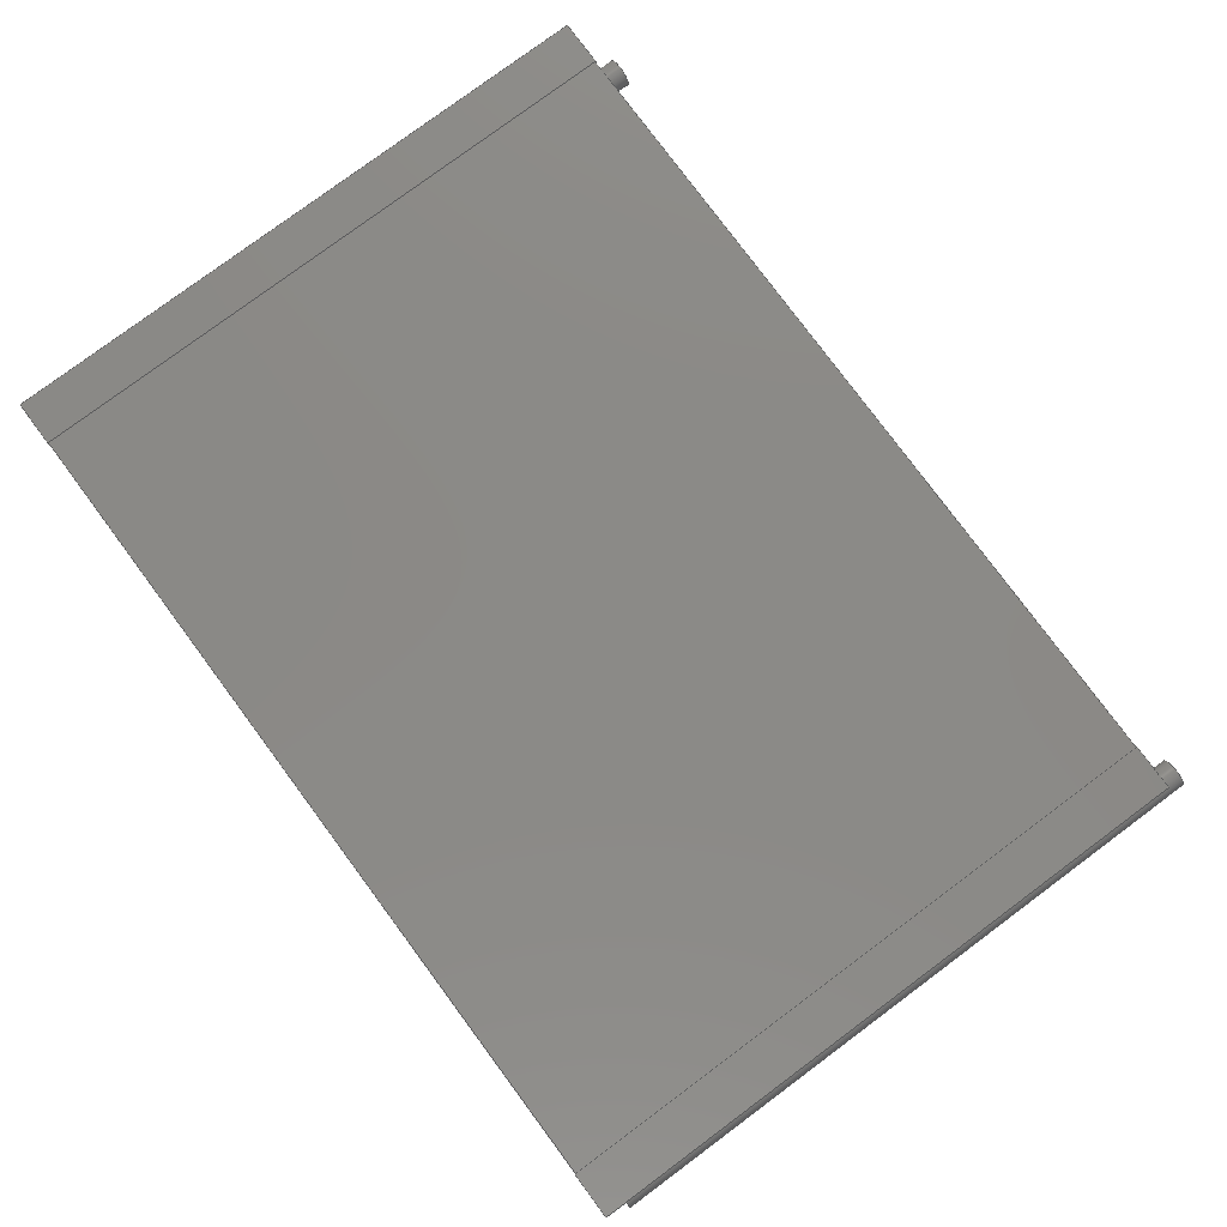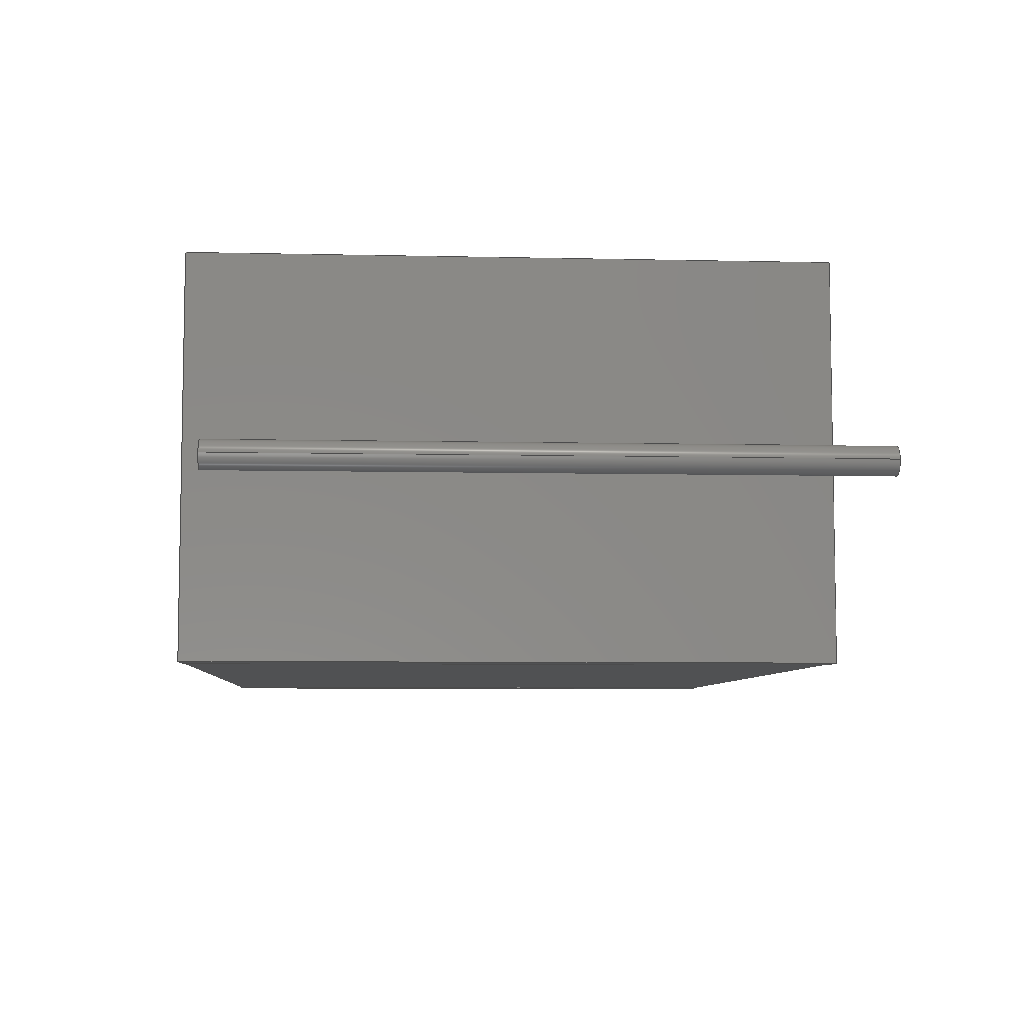
<metadata>
{"format":"step","ext":"step","renderer":"f3d","projection":"perspective","resolution":1024,"background":"white","views":[{"elev":79.2,"azim":53.4,"up":"+Y"},{"elev":-6.6,"azim":86.2,"up":"+Y"}]}
</metadata>
<code>
ISO-10303-21;
DATA;
#1=APPLICATION_PROTOCOL_DEFINITION('committee draft','automotive_design',1997,#2);
#2=APPLICATION_CONTEXT('core data for automotive mechanical design processes');
#3=SHAPE_DEFINITION_REPRESENTATION(#4,#10);
#4=PRODUCT_DEFINITION_SHAPE('','',#5);
#5=PRODUCT_DEFINITION('design','',#6,#9);
#6=PRODUCT_DEFINITION_FORMATION('','',#7);
#7=PRODUCT('C_Rect_L290mm_W119mm_P2750mm_MKT','C_Rect_L290mm_W119mm_P2750mm_MKT','',(#8));
#8=MECHANICAL_CONTEXT('',#2,'mechanical');
#9=PRODUCT_DEFINITION_CONTEXT('part definition',#2,'design');
#10=ADVANCED_BREP_SHAPE_REPRESENTATION('',(#11,#15),#411);
#11=AXIS2_PLACEMENT_3D('',#12,#13,#14);
#12=CARTESIAN_POINT('',(0,0,0));
#13=DIRECTION('',(0,0,1));
#14=DIRECTION('',(1,0,-0));
#15=MANIFOLD_SOLID_BREP('',#16);
#16=CLOSED_SHELL('',(#17,#31,#70,#100,#124,#131,#144,#180,#190,#197,#215,#229,#243,#253,#282,#301,#314,#340,#349,#370,#396,#405));
#17=ADVANCED_FACE('',(#18),#28,.F.);
#18=FACE_BOUND('',#19,.F.);
#19=EDGE_LOOP('',(#20));
#20=ORIENTED_EDGE('',*,*,#21,.T.);
#21=EDGE_CURVE('',#22,#22,#24,.T.);
#22=VERTEX_POINT('',#23);
#23=CARTESIAN_POINT('',(0.45,0,-1.9));
#24=CIRCLE('',#25,0.45);
#25=AXIS2_PLACEMENT_3D('',#26,#13,#27);
#26=CARTESIAN_POINT('',(0,0,-1.9));
#27=DIRECTION('',(1,0,0));
#28=PLANE('',#29);
#29=AXIS2_PLACEMENT_3D('',#30,#13,#27);
#30=CARTESIAN_POINT('',(-3.553e-15,2.911e-17,-1.9));
#31=ADVANCED_FACE('',(#32),#69,.T.);
#32=FACE_BOUND('',#33,.T.);
#33=EDGE_LOOP('',(#34,#42,#20,#48,#49,#53,#59,#66));
#34=ORIENTED_EDGE('',*,*,#35,.F.);
#35=EDGE_CURVE('',#36,#38,#40,.T.);
#36=VERTEX_POINT('',#37);
#37=CARTESIAN_POINT('',(0.45,0,0));
#38=VERTEX_POINT('',#39);
#39=CARTESIAN_POINT('',(0,0.45,0));
#40=CIRCLE('',#41,0.45);
#41=AXIS2_PLACEMENT_3D('',#12,#13,#27);
#42=ORIENTED_EDGE('',*,*,#43,.T.);
#43=EDGE_CURVE('',#36,#22,#44,.T.);
#44=LINE('',#45,#46);
#45=CARTESIAN_POINT('',(0.45,0,18.5));
#46=VECTOR('',#47,1);
#47=DIRECTION('',(-0,-0,-1));
#48=ORIENTED_EDGE('',*,*,#43,.F.);
#49=ORIENTED_EDGE('',*,*,#50,.F.);
#50=EDGE_CURVE('',#51,#36,#40,.T.);
#51=VERTEX_POINT('',#52);
#52=CARTESIAN_POINT('',(0,-0.45,0));
#53=ORIENTED_EDGE('',*,*,#54,.T.);
#54=EDGE_CURVE('',#51,#55,#57,.T.);
#55=VERTEX_POINT('',#56);
#56=CARTESIAN_POINT('',(0,-0.45,18.5));
#57=LINE('',#56,#58);
#58=VECTOR('',#13,1);
#59=ORIENTED_EDGE('',*,*,#60,.F.);
#60=EDGE_CURVE('',#61,#55,#63,.T.);
#61=VERTEX_POINT('',#62);
#62=CARTESIAN_POINT('',(0,0.45,18.5));
#63=CIRCLE('',#64,0.45);
#64=AXIS2_PLACEMENT_3D('',#65,#13,#27);
#65=CARTESIAN_POINT('',(0,0,18.5));
#66=ORIENTED_EDGE('',*,*,#67,.F.);
#67=EDGE_CURVE('',#38,#61,#68,.T.);
#68=LINE('',#62,#58);
#69=CYLINDRICAL_SURFACE('',#64,0.45);
#70=ADVANCED_FACE('',(#71),#98,.F.);
#71=FACE_BOUND('',#72,.F.);
#72=EDGE_LOOP('',(#73,#80,#86,#91,#96,#34,#49));
#73=ORIENTED_EDGE('',*,*,#74,.F.);
#74=EDGE_CURVE('',#75,#51,#77,.T.);
#75=VERTEX_POINT('',#76);
#76=CARTESIAN_POINT('',(0,-5.95,0));
#77=LINE('',#76,#78);
#78=VECTOR('',#79,1);
#79=DIRECTION('',(0,1,0));
#80=ORIENTED_EDGE('',*,*,#81,.T.);
#81=EDGE_CURVE('',#75,#82,#84,.T.);
#82=VERTEX_POINT('',#83);
#83=CARTESIAN_POINT('',(1.375,-5.95,0));
#84=LINE('',#76,#85);
#85=VECTOR('',#27,1);
#86=ORIENTED_EDGE('',*,*,#87,.T.);
#87=EDGE_CURVE('',#82,#88,#90,.T.);
#88=VERTEX_POINT('',#89);
#89=CARTESIAN_POINT('',(1.375,5.95,0));
#90=LINE('',#83,#78);
#91=ORIENTED_EDGE('',*,*,#92,.F.);
#92=EDGE_CURVE('',#93,#88,#95,.T.);
#93=VERTEX_POINT('',#94);
#94=CARTESIAN_POINT('',(0,5.95,0));
#95=LINE('',#94,#85);
#96=ORIENTED_EDGE('',*,*,#97,.F.);
#97=EDGE_CURVE('',#38,#93,#77,.T.);
#98=PLANE('',#99);
#99=AXIS2_PLACEMENT_3D('',#76,#13,#27);
#100=ADVANCED_FACE('',(#101),#122,.F.);
#101=FACE_BOUND('',#102,.F.);
#102=EDGE_LOOP('',(#103,#110,#113,#53,#114,#66,#118,#119));
#103=ORIENTED_EDGE('',*,*,#104,.F.);
#104=EDGE_CURVE('',#105,#107,#109,.T.);
#105=VERTEX_POINT('',#106);
#106=CARTESIAN_POINT('',(0,-5.95,19));
#107=VERTEX_POINT('',#108);
#108=CARTESIAN_POINT('',(0,5.95,19));
#109=LINE('',#106,#78);
#110=ORIENTED_EDGE('',*,*,#111,.F.);
#111=EDGE_CURVE('',#75,#105,#112,.T.);
#112=LINE('',#76,#58);
#113=ORIENTED_EDGE('',*,*,#74,.T.);
#114=ORIENTED_EDGE('',*,*,#115,.T.);
#115=EDGE_CURVE('',#55,#61,#116,.T.);
#116=LINE('',#117,#78);
#117=CARTESIAN_POINT('',(0,-2.975,18.5));
#118=ORIENTED_EDGE('',*,*,#97,.T.);
#119=ORIENTED_EDGE('',*,*,#120,.T.);
#120=EDGE_CURVE('',#93,#107,#121,.T.);
#121=LINE('',#94,#58);
#122=PLANE('',#123);
#123=AXIS2_PLACEMENT_3D('',#76,#27,#13);
#124=ADVANCED_FACE('',(#125),#128,.T.);
#125=FACE_BOUND('',#126,.T.);
#126=EDGE_LOOP('',(#114,#127));
#127=ORIENTED_EDGE('',*,*,#60,.T.);
#128=PLANE('',#129);
#129=AXIS2_PLACEMENT_3D('',#130,#13,#27);
#130=CARTESIAN_POINT('',(-3.553e-15,2.911e-17,18.5));
#131=ADVANCED_FACE('',(#132),#142,.T.);
#132=FACE_BOUND('',#133,.T.);
#133=EDGE_LOOP('',(#91,#119,#134,#139));
#134=ORIENTED_EDGE('',*,*,#135,.T.);
#135=EDGE_CURVE('',#107,#136,#138,.T.);
#136=VERTEX_POINT('',#137);
#137=CARTESIAN_POINT('',(1.375,5.95,19));
#138=LINE('',#108,#85);
#139=ORIENTED_EDGE('',*,*,#140,.F.);
#140=EDGE_CURVE('',#88,#136,#141,.T.);
#141=LINE('',#89,#58);
#142=PLANE('',#143);
#143=AXIS2_PLACEMENT_3D('',#94,#79,#13);
#144=ADVANCED_FACE('',(#145,#156),#178,.T.);
#145=FACE_BOUND('',#146,.T.);
#146=EDGE_LOOP('',(#147,#86,#152,#153));
#147=ORIENTED_EDGE('',*,*,#148,.F.);
#148=EDGE_CURVE('',#82,#149,#151,.T.);
#149=VERTEX_POINT('',#150);
#150=CARTESIAN_POINT('',(1.375,-5.95,19));
#151=LINE('',#83,#58);
#152=ORIENTED_EDGE('',*,*,#140,.T.);
#153=ORIENTED_EDGE('',*,*,#154,.F.);
#154=EDGE_CURVE('',#149,#136,#155,.T.);
#155=LINE('',#150,#78);
#156=FACE_BOUND('',#157,.T.);
#157=EDGE_LOOP('',(#158,#165,#170,#175));
#158=ORIENTED_EDGE('',*,*,#159,.T.);
#159=EDGE_CURVE('',#160,#162,#164,.T.);
#160=VERTEX_POINT('',#161);
#161=CARTESIAN_POINT('',(1.375,-5.93,0.02));
#162=VERTEX_POINT('',#163);
#163=CARTESIAN_POINT('',(1.375,-5.93,18.98));
#164=LINE('',#161,#58);
#165=ORIENTED_EDGE('',*,*,#166,.T.);
#166=EDGE_CURVE('',#162,#167,#169,.T.);
#167=VERTEX_POINT('',#168);
#168=CARTESIAN_POINT('',(1.375,5.93,18.98));
#169=LINE('',#163,#78);
#170=ORIENTED_EDGE('',*,*,#171,.F.);
#171=EDGE_CURVE('',#172,#167,#174,.T.);
#172=VERTEX_POINT('',#173);
#173=CARTESIAN_POINT('',(1.375,5.93,0.02));
#174=LINE('',#173,#58);
#175=ORIENTED_EDGE('',*,*,#176,.F.);
#176=EDGE_CURVE('',#160,#172,#177,.T.);
#177=LINE('',#161,#78);
#178=PLANE('',#179);
#179=AXIS2_PLACEMENT_3D('',#83,#27,#13);
#180=ADVANCED_FACE('',(#181),#188,.F.);
#181=FACE_BOUND('',#182,.F.);
#182=EDGE_LOOP('',(#183,#184,#185,#147));
#183=ORIENTED_EDGE('',*,*,#81,.F.);
#184=ORIENTED_EDGE('',*,*,#111,.T.);
#185=ORIENTED_EDGE('',*,*,#186,.T.);
#186=EDGE_CURVE('',#105,#149,#187,.T.);
#187=LINE('',#106,#85);
#188=PLANE('',#189);
#189=AXIS2_PLACEMENT_3D('',#76,#79,#13);
#190=ADVANCED_FACE('',(#191),#195,.T.);
#191=FACE_BOUND('',#192,.T.);
#192=EDGE_LOOP('',(#103,#185,#193,#194));
#193=ORIENTED_EDGE('',*,*,#154,.T.);
#194=ORIENTED_EDGE('',*,*,#135,.F.);
#195=PLANE('',#196);
#196=AXIS2_PLACEMENT_3D('',#106,#13,#27);
#197=ADVANCED_FACE('',(#198),#213,.F.);
#198=FACE_BOUND('',#199,.F.);
#199=EDGE_LOOP('',(#200,#158,#205,#210));
#200=ORIENTED_EDGE('',*,*,#201,.F.);
#201=EDGE_CURVE('',#160,#202,#204,.T.);
#202=VERTEX_POINT('',#203);
#203=CARTESIAN_POINT('',(26.12,-5.93,0.02));
#204=LINE('',#161,#85);
#205=ORIENTED_EDGE('',*,*,#206,.T.);
#206=EDGE_CURVE('',#162,#207,#209,.T.);
#207=VERTEX_POINT('',#208);
#208=CARTESIAN_POINT('',(26.12,-5.93,18.98));
#209=LINE('',#163,#85);
#210=ORIENTED_EDGE('',*,*,#211,.F.);
#211=EDGE_CURVE('',#202,#207,#212,.T.);
#212=LINE('',#203,#58);
#213=PLANE('',#214);
#214=AXIS2_PLACEMENT_3D('',#161,#79,#13);
#215=ADVANCED_FACE('',(#216),#227,.F.);
#216=FACE_BOUND('',#217,.F.);
#217=EDGE_LOOP('',(#175,#218,#219,#224));
#218=ORIENTED_EDGE('',*,*,#201,.T.);
#219=ORIENTED_EDGE('',*,*,#220,.T.);
#220=EDGE_CURVE('',#202,#221,#223,.T.);
#221=VERTEX_POINT('',#222);
#222=CARTESIAN_POINT('',(26.12,5.93,0.02));
#223=LINE('',#203,#78);
#224=ORIENTED_EDGE('',*,*,#225,.F.);
#225=EDGE_CURVE('',#172,#221,#226,.T.);
#226=LINE('',#173,#85);
#227=PLANE('',#228);
#228=AXIS2_PLACEMENT_3D('',#161,#13,#27);
#229=ADVANCED_FACE('',(#230),#241,.T.);
#230=FACE_BOUND('',#231,.T.);
#231=EDGE_LOOP('',(#224,#232,#233,#238));
#232=ORIENTED_EDGE('',*,*,#171,.T.);
#233=ORIENTED_EDGE('',*,*,#234,.T.);
#234=EDGE_CURVE('',#167,#235,#237,.T.);
#235=VERTEX_POINT('',#236);
#236=CARTESIAN_POINT('',(26.12,5.93,18.98));
#237=LINE('',#168,#85);
#238=ORIENTED_EDGE('',*,*,#239,.F.);
#239=EDGE_CURVE('',#221,#235,#240,.T.);
#240=LINE('',#222,#58);
#241=PLANE('',#242);
#242=AXIS2_PLACEMENT_3D('',#173,#79,#13);
#243=ADVANCED_FACE('',(#244),#251,.T.);
#244=FACE_BOUND('',#245,.T.);
#245=EDGE_LOOP('',(#246,#205,#247,#250));
#246=ORIENTED_EDGE('',*,*,#166,.F.);
#247=ORIENTED_EDGE('',*,*,#248,.T.);
#248=EDGE_CURVE('',#207,#235,#249,.T.);
#249=LINE('',#208,#78);
#250=ORIENTED_EDGE('',*,*,#234,.F.);
#251=PLANE('',#252);
#252=AXIS2_PLACEMENT_3D('',#163,#13,#27);
#253=ADVANCED_FACE('',(#254,#276),#280,.F.);
#254=FACE_BOUND('',#255,.F.);
#255=EDGE_LOOP('',(#256,#263,#268,#273));
#256=ORIENTED_EDGE('',*,*,#257,.F.);
#257=EDGE_CURVE('',#258,#260,#262,.T.);
#258=VERTEX_POINT('',#259);
#259=CARTESIAN_POINT('',(26.12,-5.95,0));
#260=VERTEX_POINT('',#261);
#261=CARTESIAN_POINT('',(26.12,-5.95,19));
#262=LINE('',#259,#58);
#263=ORIENTED_EDGE('',*,*,#264,.T.);
#264=EDGE_CURVE('',#258,#265,#267,.T.);
#265=VERTEX_POINT('',#266);
#266=CARTESIAN_POINT('',(26.12,5.95,0));
#267=LINE('',#259,#78);
#268=ORIENTED_EDGE('',*,*,#269,.T.);
#269=EDGE_CURVE('',#265,#270,#272,.T.);
#270=VERTEX_POINT('',#271);
#271=CARTESIAN_POINT('',(26.12,5.95,19));
#272=LINE('',#266,#58);
#273=ORIENTED_EDGE('',*,*,#274,.F.);
#274=EDGE_CURVE('',#260,#270,#275,.T.);
#275=LINE('',#261,#78);
#276=FACE_BOUND('',#277,.F.);
#277=EDGE_LOOP('',(#278,#247,#238,#279));
#278=ORIENTED_EDGE('',*,*,#211,.T.);
#279=ORIENTED_EDGE('',*,*,#220,.F.);
#280=PLANE('',#281);
#281=AXIS2_PLACEMENT_3D('',#259,#27,#13);
#282=ADVANCED_FACE('',(#283),#299,.F.);
#283=FACE_BOUND('',#284,.F.);
#284=EDGE_LOOP('',(#285,#290,#291,#296));
#285=ORIENTED_EDGE('',*,*,#286,.F.);
#286=EDGE_CURVE('',#258,#287,#289,.T.);
#287=VERTEX_POINT('',#288);
#288=CARTESIAN_POINT('',(27.5,-5.95,0));
#289=LINE('',#259,#85);
#290=ORIENTED_EDGE('',*,*,#257,.T.);
#291=ORIENTED_EDGE('',*,*,#292,.T.);
#292=EDGE_CURVE('',#260,#293,#295,.T.);
#293=VERTEX_POINT('',#294);
#294=CARTESIAN_POINT('',(27.5,-5.95,19));
#295=LINE('',#261,#85);
#296=ORIENTED_EDGE('',*,*,#297,.F.);
#297=EDGE_CURVE('',#287,#293,#298,.T.);
#298=LINE('',#288,#58);
#299=PLANE('',#300);
#300=AXIS2_PLACEMENT_3D('',#259,#79,#13);
#301=ADVANCED_FACE('',(#302),#312,.T.);
#302=FACE_BOUND('',#303,.T.);
#303=EDGE_LOOP('',(#273,#291,#304,#309));
#304=ORIENTED_EDGE('',*,*,#305,.T.);
#305=EDGE_CURVE('',#293,#306,#308,.T.);
#306=VERTEX_POINT('',#307);
#307=CARTESIAN_POINT('',(27.5,5.95,19));
#308=LINE('',#294,#78);
#309=ORIENTED_EDGE('',*,*,#310,.F.);
#310=EDGE_CURVE('',#270,#306,#311,.T.);
#311=LINE('',#271,#85);
#312=PLANE('',#313);
#313=AXIS2_PLACEMENT_3D('',#261,#13,#27);
#314=ADVANCED_FACE('',(#315),#338,.F.);
#315=FACE_BOUND('',#316,.F.);
#316=EDGE_LOOP('',(#317,#322,#323,#324,#329,#336));
#317=ORIENTED_EDGE('',*,*,#318,.F.);
#318=EDGE_CURVE('',#265,#319,#321,.T.);
#319=VERTEX_POINT('',#320);
#320=CARTESIAN_POINT('',(27.5,5.95,0));
#321=LINE('',#266,#85);
#322=ORIENTED_EDGE('',*,*,#264,.F.);
#323=ORIENTED_EDGE('',*,*,#286,.T.);
#324=ORIENTED_EDGE('',*,*,#325,.T.);
#325=EDGE_CURVE('',#287,#326,#328,.T.);
#326=VERTEX_POINT('',#327);
#327=CARTESIAN_POINT('',(27.5,-0.45,0));
#328=LINE('',#288,#78);
#329=ORIENTED_EDGE('',*,*,#330,.F.);
#330=EDGE_CURVE('',#331,#326,#333,.T.);
#331=VERTEX_POINT('',#332);
#332=CARTESIAN_POINT('',(27.5,0.45,0));
#333=CIRCLE('',#334,0.45);
#334=AXIS2_PLACEMENT_3D('',#335,#13,#27);
#335=CARTESIAN_POINT('',(27.5,0,0));
#336=ORIENTED_EDGE('',*,*,#337,.T.);
#337=EDGE_CURVE('',#331,#319,#328,.T.);
#338=PLANE('',#339);
#339=AXIS2_PLACEMENT_3D('',#259,#13,#27);
#340=ADVANCED_FACE('',(#341),#347,.T.);
#341=FACE_BOUND('',#342,.T.);
#342=EDGE_LOOP('',(#317,#268,#343,#344));
#343=ORIENTED_EDGE('',*,*,#310,.T.);
#344=ORIENTED_EDGE('',*,*,#345,.F.);
#345=EDGE_CURVE('',#319,#306,#346,.T.);
#346=LINE('',#320,#58);
#347=PLANE('',#348);
#348=AXIS2_PLACEMENT_3D('',#266,#79,#13);
#349=ADVANCED_FACE('',(#350),#368,.T.);
#350=FACE_BOUND('',#351,.T.);
#351=EDGE_LOOP('',(#352,#296,#324,#353,#358,#364,#336,#367));
#352=ORIENTED_EDGE('',*,*,#305,.F.);
#353=ORIENTED_EDGE('',*,*,#354,.T.);
#354=EDGE_CURVE('',#326,#355,#357,.T.);
#355=VERTEX_POINT('',#356);
#356=CARTESIAN_POINT('',(27.5,-0.45,18.5));
#357=LINE('',#356,#58);
#358=ORIENTED_EDGE('',*,*,#359,.T.);
#359=EDGE_CURVE('',#355,#360,#362,.T.);
#360=VERTEX_POINT('',#361);
#361=CARTESIAN_POINT('',(27.5,0.45,18.5));
#362=LINE('',#363,#78);
#363=CARTESIAN_POINT('',(27.5,-2.975,18.5));
#364=ORIENTED_EDGE('',*,*,#365,.F.);
#365=EDGE_CURVE('',#331,#360,#366,.T.);
#366=LINE('',#361,#58);
#367=ORIENTED_EDGE('',*,*,#345,.T.);
#368=PLANE('',#369);
#369=AXIS2_PLACEMENT_3D('',#288,#27,#13);
#370=ADVANCED_FACE('',(#371),#395,.T.);
#371=FACE_BOUND('',#372,.T.);
#372=EDGE_LOOP('',(#373,#380,#385,#390,#391,#393,#329,#394));
#373=ORIENTED_EDGE('',*,*,#374,.F.);
#374=EDGE_CURVE('',#375,#360,#377,.T.);
#375=VERTEX_POINT('',#376);
#376=CARTESIAN_POINT('',(27.95,0,18.5));
#377=CIRCLE('',#378,0.45);
#378=AXIS2_PLACEMENT_3D('',#379,#13,#27);
#379=CARTESIAN_POINT('',(27.5,0,18.5));
#380=ORIENTED_EDGE('',*,*,#381,.T.);
#381=EDGE_CURVE('',#375,#382,#384,.T.);
#382=VERTEX_POINT('',#383);
#383=CARTESIAN_POINT('',(27.95,0,-1.9));
#384=LINE('',#376,#46);
#385=ORIENTED_EDGE('',*,*,#386,.T.);
#386=EDGE_CURVE('',#382,#382,#387,.T.);
#387=CIRCLE('',#388,0.45);
#388=AXIS2_PLACEMENT_3D('',#389,#13,#27);
#389=CARTESIAN_POINT('',(27.5,0,-1.9));
#390=ORIENTED_EDGE('',*,*,#381,.F.);
#391=ORIENTED_EDGE('',*,*,#392,.F.);
#392=EDGE_CURVE('',#355,#375,#377,.T.);
#393=ORIENTED_EDGE('',*,*,#354,.F.);
#394=ORIENTED_EDGE('',*,*,#365,.T.);
#395=CYLINDRICAL_SURFACE('',#378,0.45);
#396=ADVANCED_FACE('',(#397),#402,.T.);
#397=FACE_BOUND('',#398,.T.);
#398=EDGE_LOOP('',(#399,#400,#401));
#399=ORIENTED_EDGE('',*,*,#392,.T.);
#400=ORIENTED_EDGE('',*,*,#374,.T.);
#401=ORIENTED_EDGE('',*,*,#359,.F.);
#402=PLANE('',#403);
#403=AXIS2_PLACEMENT_3D('',#404,#13,#27);
#404=CARTESIAN_POINT('',(27.5,2.911e-17,18.5));
#405=ADVANCED_FACE('',(#406),#408,.F.);
#406=FACE_BOUND('',#407,.F.);
#407=EDGE_LOOP('',(#385));
#408=PLANE('',#409);
#409=AXIS2_PLACEMENT_3D('',#410,#13,#27);
#410=CARTESIAN_POINT('',(27.5,2.911e-17,-1.9));
#411=( GEOMETRIC_REPRESENTATION_CONTEXT(3) GLOBAL_UNCERTAINTY_ASSIGNED_CONTEXT((#415)) GLOBAL_UNIT_ASSIGNED_CONTEXT((#412,#413,#414)) REPRESENTATION_CONTEXT('Context #1','3D Context with UNIT and UNCERTAINTY') );
#412=( LENGTH_UNIT() NAMED_UNIT(*) SI_UNIT(.MILLI.,.METRE.) );
#413=( NAMED_UNIT(*) PLANE_ANGLE_UNIT() SI_UNIT($,.RADIAN.) );
#414=( NAMED_UNIT(*) SI_UNIT($,.STERADIAN.) SOLID_ANGLE_UNIT() );
#415=UNCERTAINTY_MEASURE_WITH_UNIT(LENGTH_MEASURE(1e-07),#412,'distance_accuracy_value','confusion accuracy');
#416=PRODUCT_TYPE('part',$,(#7));
#417=MECHANICAL_DESIGN_GEOMETRIC_PRESENTATION_REPRESENTATION('',(#418,#426,#427,#428,#429,#430,#431,#432,#433,#434,#442,#443,#444,#445,#446,#447,#448,#449,#450,#451,#452,#453),#411);
#418=STYLED_ITEM('color',(#419),#17);
#419=PRESENTATION_STYLE_ASSIGNMENT((#420));
#420=SURFACE_STYLE_USAGE(.BOTH.,#421);
#421=SURFACE_SIDE_STYLE('',(#422));
#422=SURFACE_STYLE_FILL_AREA(#423);
#423=FILL_AREA_STYLE('',(#424));
#424=FILL_AREA_STYLE_COLOUR('',#425);
#425=COLOUR_RGB('',0.824,0.82,0.781);
#426=STYLED_ITEM('color',(#419),#31);
#427=STYLED_ITEM('color',(#419),#70);
#428=STYLED_ITEM('color',(#419),#100);
#429=STYLED_ITEM('color',(#419),#124);
#430=STYLED_ITEM('color',(#419),#131);
#431=STYLED_ITEM('color',(#419),#144);
#432=STYLED_ITEM('color',(#419),#180);
#433=STYLED_ITEM('color',(#419),#190);
#434=STYLED_ITEM('color',(#435),#197);
#435=PRESENTATION_STYLE_ASSIGNMENT((#436));
#436=SURFACE_STYLE_USAGE(.BOTH.,#437);
#437=SURFACE_SIDE_STYLE('',(#438));
#438=SURFACE_STYLE_FILL_AREA(#439);
#439=FILL_AREA_STYLE('',(#440));
#440=FILL_AREA_STYLE_COLOUR('',#441);
#441=COLOUR_RGB('',0.273,0.273,0.273);
#442=STYLED_ITEM('color',(#435),#215);
#443=STYLED_ITEM('color',(#435),#229);
#444=STYLED_ITEM('color',(#435),#243);
#445=STYLED_ITEM('color',(#419),#253);
#446=STYLED_ITEM('color',(#419),#282);
#447=STYLED_ITEM('color',(#419),#301);
#448=STYLED_ITEM('color',(#419),#314);
#449=STYLED_ITEM('color',(#419),#340);
#450=STYLED_ITEM('color',(#419),#349);
#451=STYLED_ITEM('color',(#419),#370);
#452=STYLED_ITEM('color',(#419),#396);
#453=STYLED_ITEM('color',(#419),#405);
ENDSEC;
END-ISO-10303-21;


</code>
